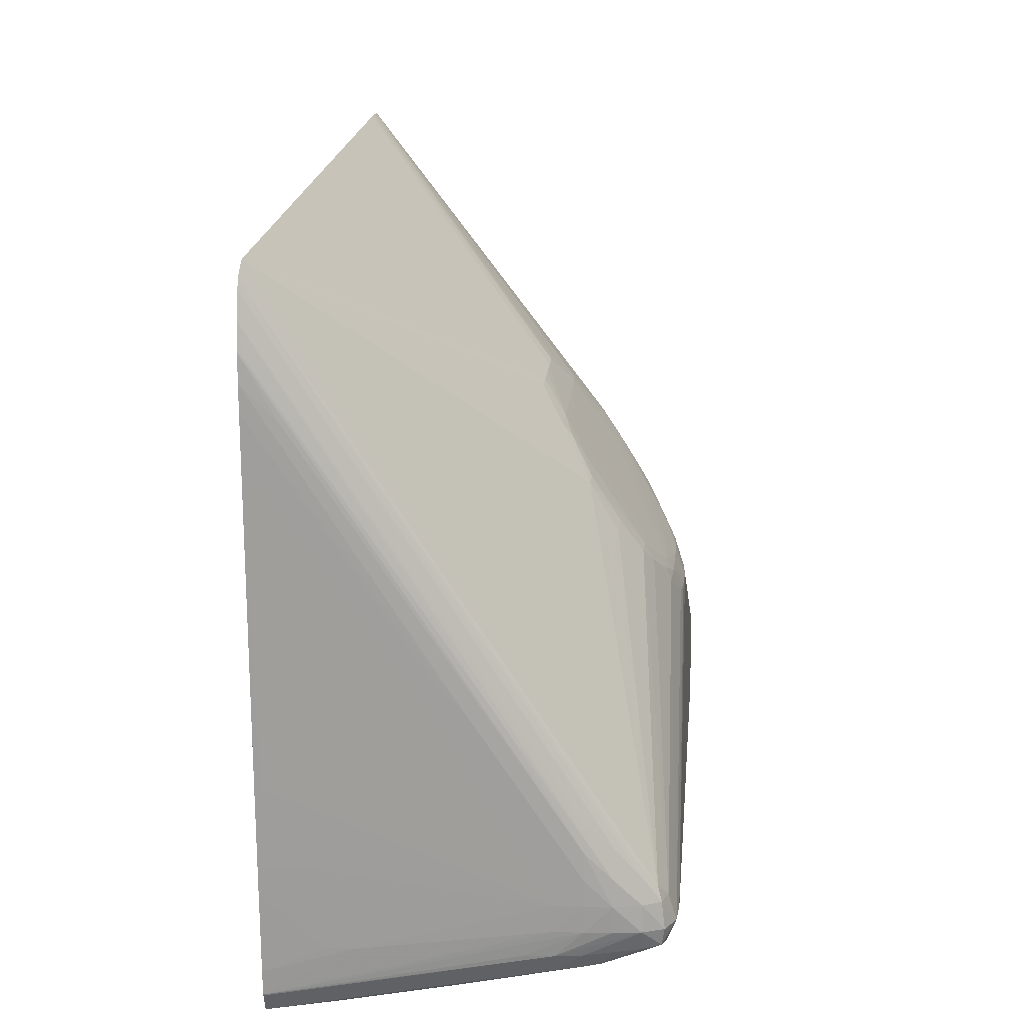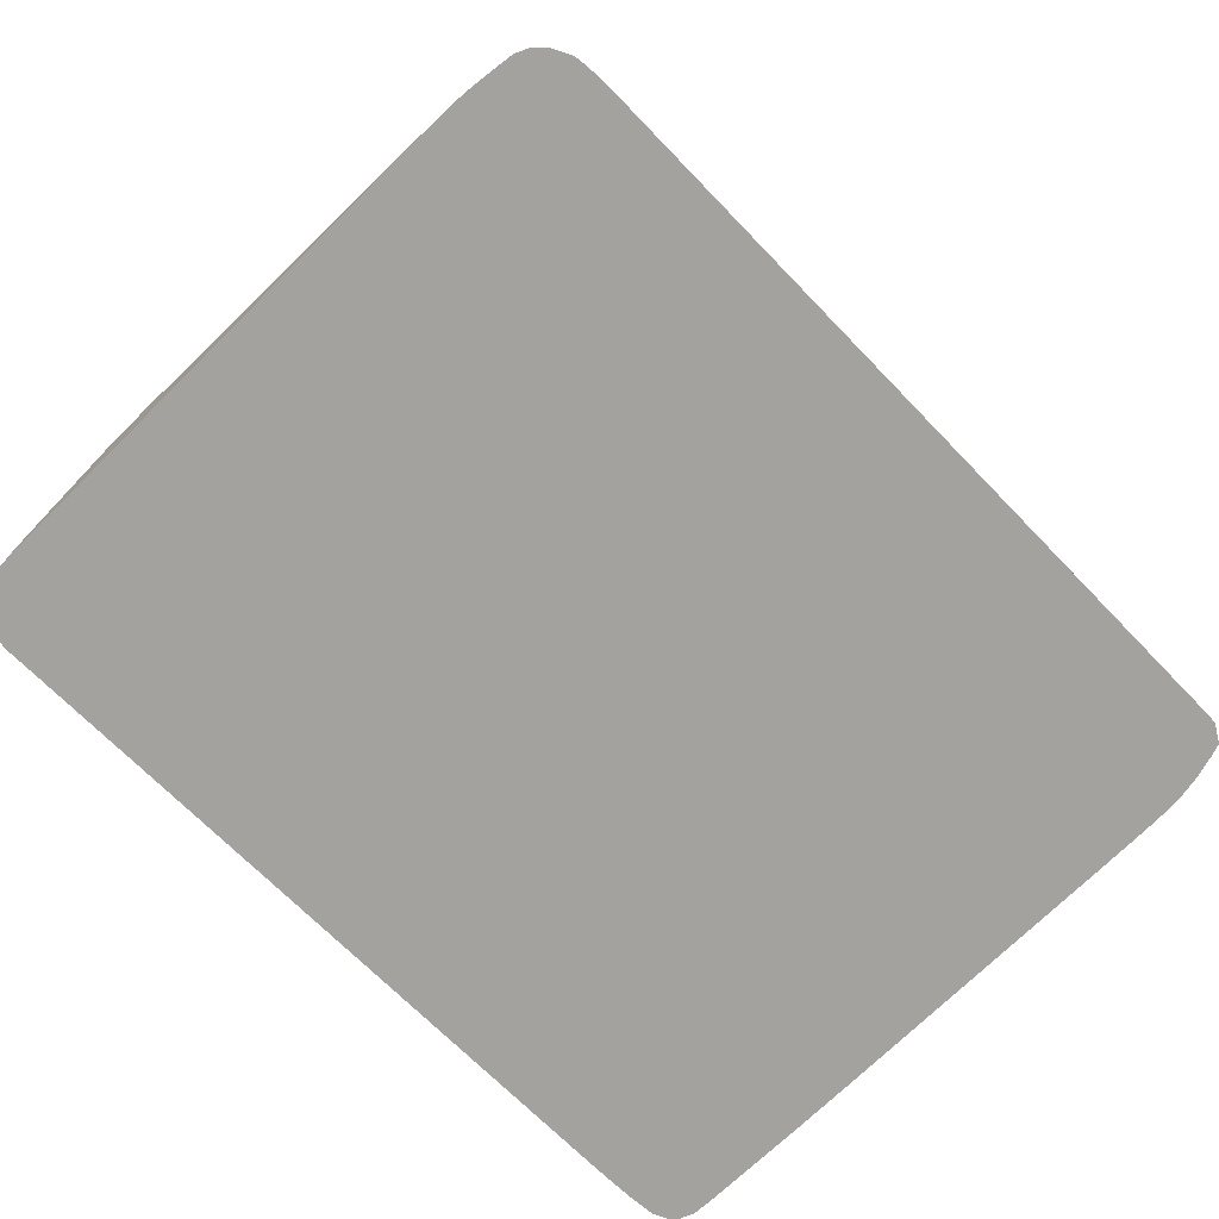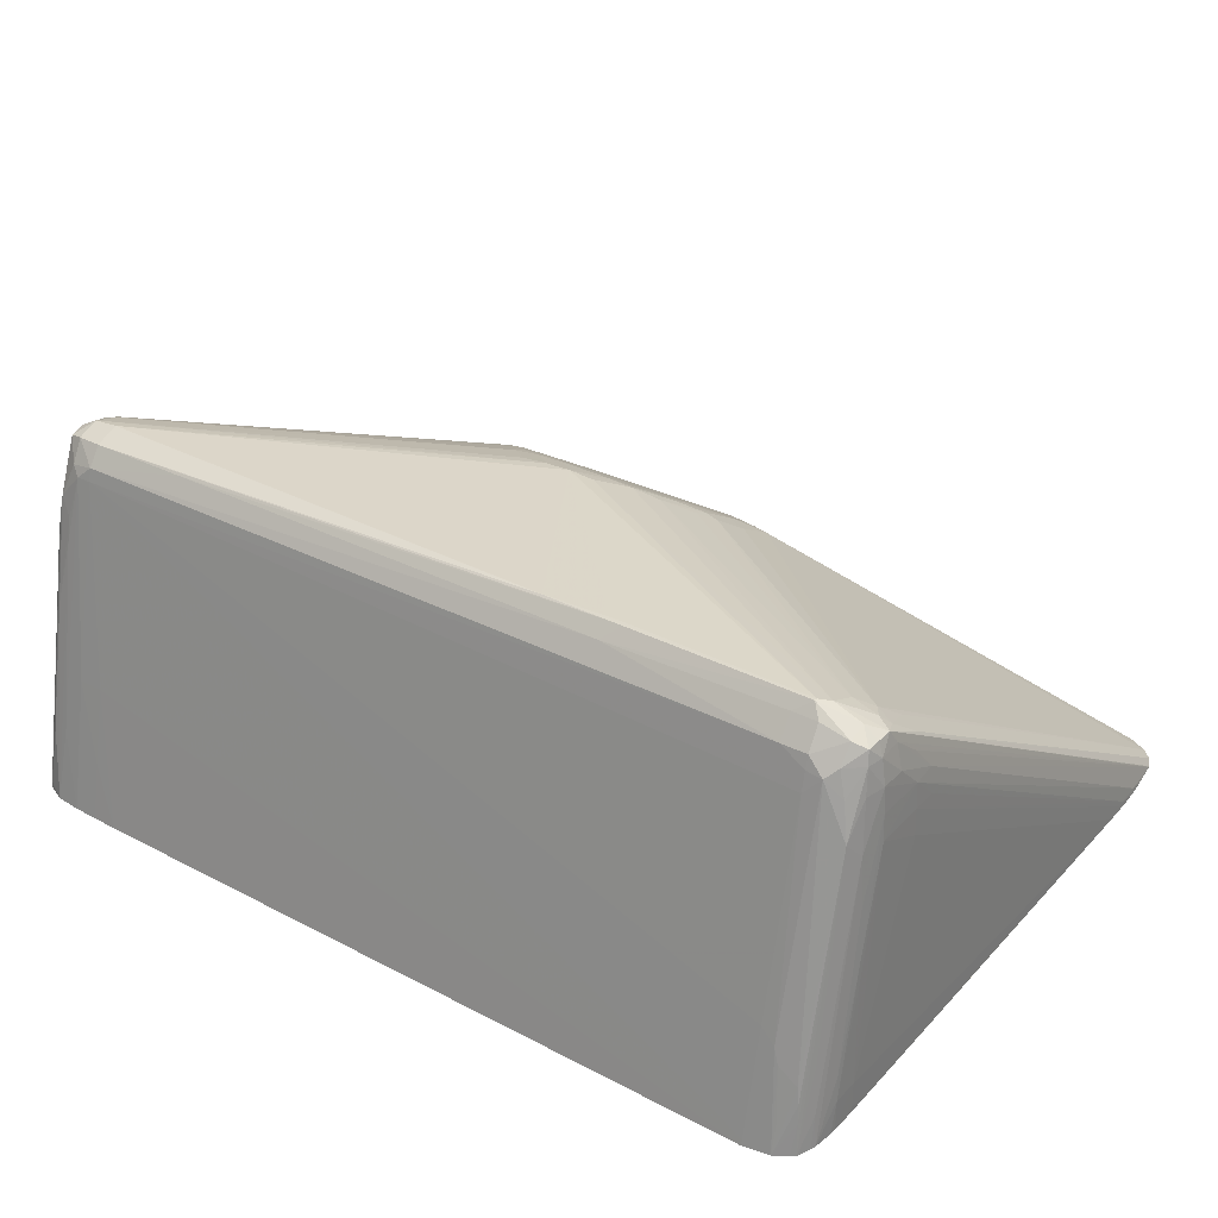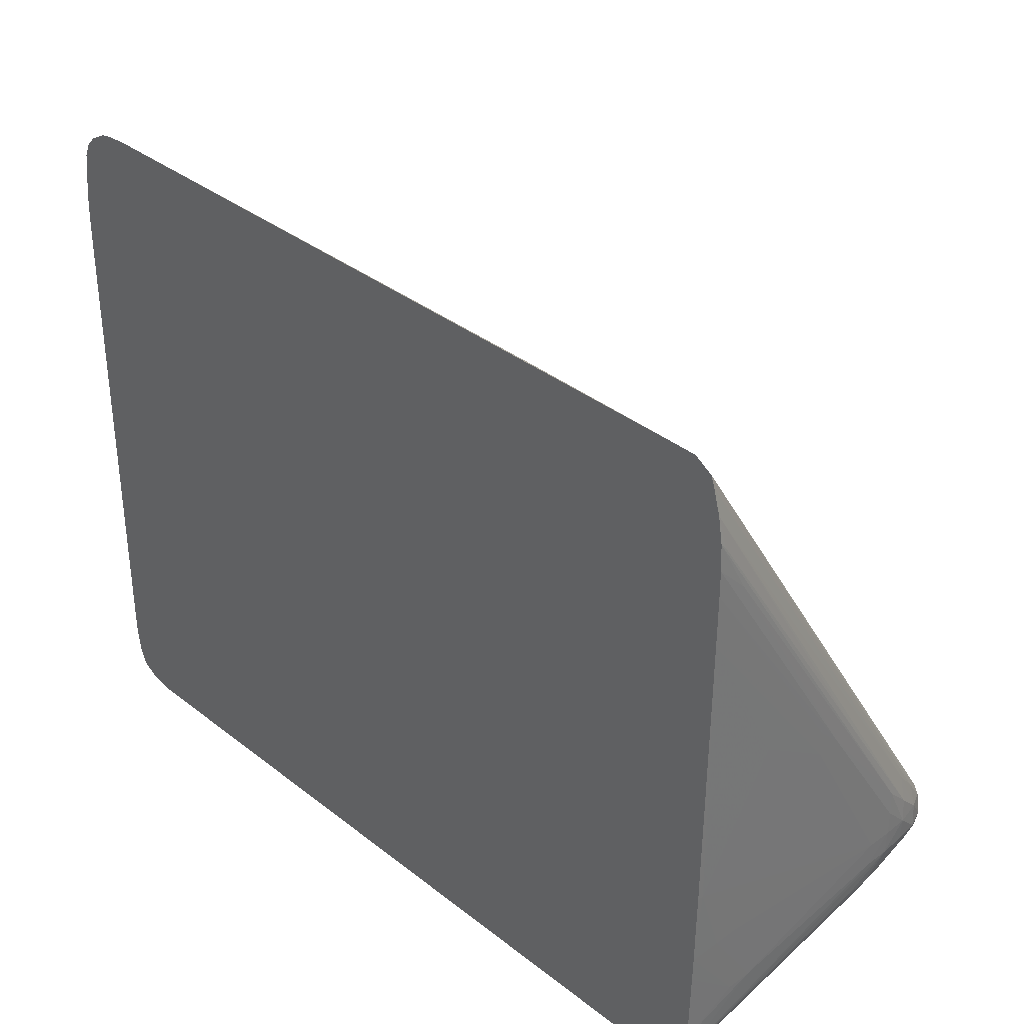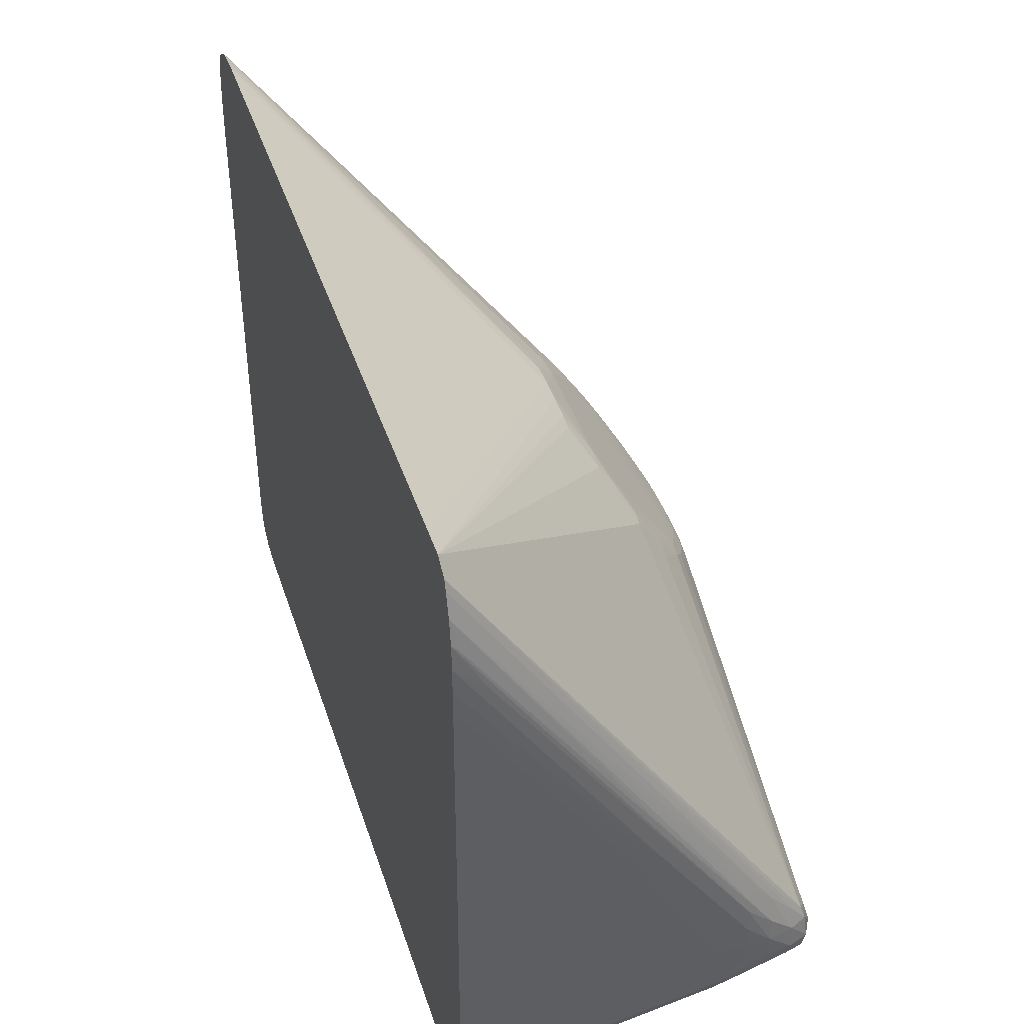
<metadata>
{"format":"obj","ext":"obj","renderer":"f3d","projection":"perspective","resolution":1024,"background":"white","views":[{"elev":18.1,"azim":94.7,"up":"+Z"},{"elev":-72.5,"azim":-45.1,"up":"+Y"},{"elev":32.2,"azim":-144.2,"up":"+Y"},{"elev":34.4,"azim":46.2,"up":"+Z"},{"elev":41.2,"azim":72.5,"up":"+Z"}]}
</metadata>
<code>
v -0.01149 0.007609 -0.0362
v -0.01223 0.007609 -0.03606
v -0.0119 0.01045 -0.03559
v -0.01149 0.007782 -0.03616
v 0.01 0.01149 -0.03531
v 0.009253 0.007609 -0.03612
v -0.01204 0.01001 -0.03563
v -0.01259 0.007609 -0.03583
v -0.01266 0.008524 -0.03565
v -0.01262 0.009026 -0.0356
v -0.01255 0.009521 -0.03554
v -0.01223 0.008524 -0.03587
v -0.01193 0.01715 -0.03412
v -0.01149 0.01667 -0.03426
v -0.01149 0.01084 -0.03552
v 0.01074 0.01717 -0.03412
v 0.01074 0.01149 -0.0353
v 0.01 0.009265 -0.03577
v 0.01 0.007609 -0.0361
v -0.01272 0.007609 -0.03574
v -0.01262 0.01563 -0.03411
v -0.0124 0.01667 -0.03394
v -0.0122 0.01741 -0.03386
v -0.01223 0.01796 -0.03351
v -0.01149 0.0176 -0.03404
v -0.01149 0.01723 -0.03414
v 0.01074 0.01754 -0.03403
v 0.0112 0.01714 -0.03411
v -0.01074 0.0176 -0.03405
v 0.01132 0.009776 -0.0356
v 0.01074 0.008524 -0.0359
v 0.01018 0.007609 -0.0361
v -0.01287 0.007609 -0.03535
v -0.01285 0.008524 -0.0352
v -0.01275 0.01001 -0.0351
v -0.01282 0.01519 -0.03372
v -0.01273 0.01667 -0.03357
v -0.01267 0.01742 -0.03346
v -0.01261 0.0178 -0.03336
v -0.01223 0.01811 -0.03298
v -0.01119 0.01854 -0.03337
v -0.01146 0.01821 -0.03362
v -0.01075 0.01822 -0.03363
v 0.00778 0.01811 -0.03366
v 0.01074 0.01808 -0.03366
v 0.01149 0.01804 -0.0336
v 0.01146 0.0174 -0.03395
v -0.005557 0.01816 -0.0337
v 0.01189 0.01639 -0.03412
v 0.01149 0.01593 -0.03432
v 0.01149 0.01519 -0.03448
v 0.01149 0.007609 -0.03602
v 0.01074 0.007609 -0.03608
v -0.01292 0.007609 -0.0352
v -0.0129 0.01371 -0.03372
v -0.01286 0.01667 -0.03298
v -0.01275 0.01742 -0.03298
v -0.01263 0.01783 -0.03298
v -0.01263 0.01783 -0.03252
v -0.01146 0.01843 -0.03302
v -0.01119 0.01854 -0.03329
v -0.006028 0.01854 -0.03337
v -0.005557 0.01854 -0.03337
v 0.01074 0.01835 -0.03298
v 0.01149 0.01829 -0.03298
v -0.003679 0.01853 -0.03335
v 0.01195 0.01792 -0.03347
v 0.01202 0.01742 -0.03358
v 0.01197 0.01593 -0.03418
v 0.0118 0.0133 -0.03482
v 0.01181 0.009583 -0.03556
v 0.01205 0.007782 -0.03575
v 0.01206 0.007609 -0.03577
v -0.01299 0.007609 -0.03464
v -0.013 0.008524 -0.03446
v -0.01298 0.009265 -0.03446
v -0.0129 0.01593 -0.03298
v -0.01296 0.01223 -0.03372
v -0.0129 0.01593 -0.0315
v -0.01285 0.01667 -0.03224
v -0.01271 0.01742 -0.03226
v -0.0127 0.007609 -0.01673
v -0.01269 0.007609 -0.01669
v -0.01252 0.007609 -0.01633
v -0.01258 0.01703 -0.03115
v -0.01241 0.01767 -0.03203
v -0.01219 0.01793 -0.03226
v -0.01149 0.01812 -0.03224
v -0.002592 0.01773 -0.02689
v -0.001852 0.01795 -0.02712
v -0.001111 0.01824 -0.02779
v -0.0003682 0.01828 -0.02779
v -0.006028 0.01854 -0.03323
v -0.005557 0.01854 -0.03324
v 0.0003698 0.01824 -0.02779
v -0.003679 0.01853 -0.03334
v 0.01149 0.01807 -0.03224
v 0.01196 0.0179 -0.03224
v 0.01202 0.01799 -0.03298
v 0.00111 0.01817 -0.02779
v 0.001851 0.01789 -0.02718
v 0.01224 0.01742 -0.03298
v 0.01222 0.01593 -0.03372
v 0.01206 0.01519 -0.03427
v 0.01191 0.0128 -0.03487
v 0.01189 0.009089 -0.0356
v 0.01231 0.01519 -0.03372
v 0.01229 0.007782 -0.0352
v 0.0123 0.007609 -0.0352
v -0.013 0.007609 -0.03446
v -0.01301 0.008524 -0.03372
v -0.01297 0.01149 -0.03372
v -0.01293 0.01519 -0.03298
v -0.01287 0.007782 -0.01816
v -0.01284 0.01593 -0.03076
v -0.01293 0.01519 -0.0315
v -0.01291 0.01519 -0.03076
v -0.01291 0.007782 -0.0189
v -0.01275 0.01674 -0.03144
v -0.0128 0.007609 -0.0174
v -0.01223 0.007609 -0.01603
v -0.01209 0.01717 -0.03094
v -0.01192 0.01781 -0.03183
v -0.003717 0.01705 -0.02593
v -0.003335 0.01731 -0.02631
v -0.003335 0.0171 -0.02585
v -0.002592 0.01745 -0.02631
v -0.001852 0.01775 -0.02675
v -0.001111 0.01798 -0.02711
v -0.0003682 0.01798 -0.02711
v 0.0003698 0.01797 -0.02711
v 0.00111 0.01795 -0.02712
v 0.01187 0.0178 -0.03185
v 0.002594 0.01739 -0.02631
v 0.003075 0.01709 -0.02588
v 0.01202 0.0174 -0.03156
v 0.0122 0.01742 -0.03224
v 0.001851 0.01773 -0.02681
v 0.01233 0.01667 -0.03298
v 0.01237 0.01667 -0.03224
v 0.01238 0.01593 -0.03298
v 0.01233 0.01445 -0.03372
v 0.01233 0.007782 -0.03446
v 0.01233 0.007609 -0.03446
v 0.01239 0.01519 -0.03298
v 0.01237 0.01001 -0.03372
v -0.013 0.007609 -0.03389
v -0.01294 0.008524 -0.02335
v -0.01294 0.01445 -0.0315
v -0.01301 0.007782 -0.03372
v -0.01293 0.007609 -0.01964
v -0.01288 0.007609 -0.01816
v -0.01292 0.007609 -0.0189
v -0.01169 0.007609 -0.01575
v -0.003819 0.01562 -0.02364
v -0.003929 0.01643 -0.02499
v -0.003335 0.01651 -0.02486
v -0.003335 0.01688 -0.02548
v -0.002592 0.01714 -0.02579
v 0.0003698 0.01775 -0.02674
v 0.00111 0.01775 -0.02675
v 0.01149 0.007609 -0.01595
v 0.01199 0.007609 -0.01626
v 0.01195 0.01714 -0.03099
v 0.003818 0.01639 -0.02505
v 0.003728 0.01558 -0.02369
v 0.002594 0.01712 -0.02583
v 0.003334 0.01646 -0.02494
v 0.01211 0.0167 -0.03075
v 0.01232 0.01667 -0.0315
v 0.001851 0.01745 -0.02631
v 0.01238 0.01593 -0.03076
v 0.01241 0.01593 -0.0315
v 0.0124 0.01593 -0.03224
v 0.01236 0.009265 -0.03372
v 0.01238 0.007609 -0.03224
v 0.01241 0.01519 -0.03224
v 0.01239 0.008524 -0.0315
v 0.01239 0.007609 -0.0315
v -0.013 0.007609 -0.03372
v -0.013 0.007609 -0.03298
v -0.01149 0.007609 -0.01571
v -0.002592 0.01477 -0.02229
v -0.003335 0.01566 -0.02359
v -0.003335 0.01601 -0.02409
v -0.003335 0.01628 -0.02449
v -0.002592 0.01691 -0.02542
v 0.0003698 0.01748 -0.02631
v 0.00111 0.01747 -0.02631
v 0.001851 0.01713 -0.02582
v 0.01069 0.007609 -0.01593
v 0.002594 0.01474 -0.02231
v 0.001634 0.01412 -0.02146
v 0.00111 0.01415 -0.02143
v 0.0003698 0.01416 -0.02141
v -0.0003682 0.01417 -0.0214
v 0.0121 0.007609 -0.01656
v 0.003334 0.01623 -0.02457
v 0.003334 0.01591 -0.02409
v 0.003334 0.01562 -0.02364
v 0.002594 0.01503 -0.02268
v 0.002594 0.0154 -0.02323
v 0.0123 0.007609 -0.01724
v 0.01224 0.01593 -0.03002
v 0.01235 0.01371 -0.02705
v 0.01242 0.007609 -0.01799
v 0.01243 0.008524 -0.01964
v 0.01243 0.01297 -0.02705
v 0.01241 0.01519 -0.0315
v 0.01243 0.01223 -0.02631
v 0.0124 0.009265 -0.03076
v 0.0124 0.009265 -0.0315
v 0.01243 0.01223 -0.02705
v 0.01241 0.007782 -0.02927
v 0.01241 0.007609 -0.02927
v -0.01112 0.007609 -0.01568
v -0.001111 0.01417 -0.02141
v -0.001852 0.01413 -0.02145
v -0.001852 0.01449 -0.02186
v -0.001852 0.01481 -0.02225
v -0.002592 0.01629 -0.02448
v -0.002592 0.01654 -0.02485
v 0.0003698 0.01714 -0.0258
v 0.001851 0.01504 -0.02266
v -0.01 0.007609 -0.01567
v 0.001851 0.01479 -0.02229
v -0.001111 0.01453 -0.02186
v -0.01074 0.007609 -0.01566
v -0.0104 0.007609 -0.01566
v 0.01241 0.007782 -0.01816
v 0.01246 0.007609 -0.01873
v 0.01246 0.007609 -0.01947
v 0.01246 0.007782 -0.02038
v 0.01246 0.007609 -0.02038
v 0.01246 0.007609 -0.02095
v 0.01244 0.01001 -0.02557
v -0.001852 0.01629 -0.02448
f 128 130 129
f 128 160 130
f 130 160 161
f 130 161 131
f 131 161 132
f 118 153 152
f 133 162 163
f 133 163 164
f 133 164 136
f 128 159 160
f 133 135 165
f 132 161 138
f 127 158 159
f 121 154 155
f 126 158 127
f 124 126 125
f 124 158 126
f 124 157 158
f 124 156 157
f 123 156 124
f 123 155 156
f 121 123 122
f 121 155 123
f 116 149 151
f 133 165 166
f 127 159 128
f 133 166 162
f 147 180 150
f 134 167 135
f 150 181 151
f 116 118 117
f 150 180 181
f 148 151 149
f 146 179 175
f 146 178 179
f 146 177 178
f 145 177 146
f 145 174 177
f 143 146 175
f 143 176 144
f 141 174 145
f 134 138 167
f 140 170 172
f 140 173 174
f 140 172 173
f 139 140 141
f 138 161 171
f 138 171 167
f 137 170 140
f 137 169 170
f 136 164 163
f 136 169 137
f 136 163 169
f 135 168 165
f 135 167 168
f 140 174 141
f 116 153 118
f 88 124 125
f 114 152 120
f 97 135 133
f 97 134 135
f 97 101 134
f 97 133 98
f 95 132 100
f 92 129 130
f 92 94 93
f 92 96 94
f 92 132 95
f 92 131 132
f 92 130 131
f 90 92 91
f 90 129 92
f 90 128 129
f 90 127 128
f 89 127 90
f 89 126 127
f 89 125 126
f 88 125 89
f 88 123 124
f 87 123 88
f 86 123 87
f 86 122 123
f 85 122 86
f 154 182 183
f 98 133 136
f 98 136 137
f 98 137 99
f 99 137 102
f 114 118 152
f 113 149 116
f 111 151 148
f 111 150 151
f 111 147 150
f 111 113 112
f 111 149 113
f 111 148 149
f 110 147 111
f 109 146 143
f 109 145 146
f 109 141 145
f 116 151 153
f 109 142 141
f 107 109 108
f 107 142 109
f 107 141 142
f 107 139 141
f 103 107 104
f 102 140 139
f 102 137 140
f 102 107 103
f 102 139 107
f 101 138 134
f 101 132 138
f 100 132 101
f 109 143 144
f 154 183 155
f 216 228 217
f 155 184 185
f 196 228 229
f 196 217 228
f 196 220 217
f 196 227 220
f 196 226 227
f 195 226 196
f 194 226 195
f 192 194 193
f 192 226 194
f 192 201 226
f 191 196 225
f 190 223 224
f 190 224 202
f 189 223 190
f 188 222 223
f 188 223 189
f 187 222 188
f 186 222 187
f 186 221 222
f 185 220 221
f 185 221 186
f 184 220 185
f 183 220 184
f 183 219 220
f 183 218 219
f 196 229 225
f 200 202 201
f 201 202 226
f 202 224 226
f 232 234 233
f 222 237 223
f 221 237 222
f 220 223 237
f 220 224 223
f 220 226 224
f 220 227 226
f 220 237 221
f 217 219 218
f 217 220 219
f 85 121 122
f 214 235 215
f 182 218 183
f 214 236 235
f 213 235 236
f 213 234 235
f 213 233 234
f 210 233 213
f 210 232 233
f 208 232 210
f 208 231 232
f 207 231 208
f 206 231 207
f 205 230 206
f 203 230 205
f 203 206 230
f 213 236 214
f 155 183 184
f 182 217 218
f 179 214 215
f 166 201 192
f 166 200 201
f 166 199 200
f 166 198 199
f 166 168 198
f 165 168 166
f 163 197 169
f 162 196 191
f 162 195 196
f 162 194 195
f 162 193 194
f 162 192 193
f 162 166 192
f 161 190 171
f 161 189 190
f 161 188 189
f 160 187 188
f 160 188 161
f 159 187 160
f 159 186 187
f 157 159 158
f 157 186 159
f 156 186 157
f 155 186 156
f 155 185 186
f 167 171 190
f 167 190 202
f 167 202 200
f 167 200 199
f 178 214 179
f 178 211 214
f 178 212 211
f 177 214 211
f 177 213 214
f 177 210 213
f 177 209 210
f 177 212 178
f 177 211 212
f 175 179 176
f 173 210 209
f 173 208 210
f 182 216 217
f 173 177 174
f 172 205 206
f 172 208 173
f 172 207 208
f 172 206 207
f 170 205 172
f 170 203 205
f 170 204 203
f 169 204 170
f 169 203 204
f 169 197 203
f 167 198 168
f 167 199 198
f 173 209 177
f 84 121 85
f 143 175 176
f 82 115 114
f 17 30 31
f 17 28 30
f 16 29 27
f 16 26 29
f 16 28 17
f 16 27 28
f 14 16 15
f 14 26 16
f 13 26 14
f 13 25 26
f 13 24 25
f 13 23 24
f 13 22 23
f 13 21 22
f 11 21 13
f 10 21 11
f 9 21 10
f 9 20 21
f 8 20 9
f 7 11 13
f 7 12 11
f 6 18 19
f 5 18 6
f 5 17 18
f 5 16 17
f 17 31 18
f 18 31 32
f 18 32 19
f 20 33 34
f 28 51 30
f 28 50 51
f 28 49 50
f 28 47 49
f 27 48 44
f 27 29 48
f 27 47 28
f 27 46 47
f 27 45 46
f 27 44 45
f 25 29 26
f 25 43 29
f 4 16 5
f 25 42 43
f 24 41 42
f 24 40 41
f 24 39 40
f 23 39 24
f 23 38 39
f 22 38 23
f 21 38 22
f 21 37 38
f 21 36 37
f 21 35 36
f 20 35 21
f 20 34 35
f 24 42 25
f 4 15 16
f 3 15 4
f 3 14 15
f 1 191 225
f 1 162 191
f 1 163 162
f 1 197 163
f 1 203 197
f 1 206 203
f 1 231 206
f 1 232 231
f 1 234 232
f 1 235 234
f 1 215 235
f 1 179 215
f 1 225 229
f 1 176 179
f 1 109 144
f 1 73 109
f 1 52 73
f 1 53 52
f 1 32 53
f 1 19 32
f 1 6 19
f 1 5 6
f 1 4 5
f 1 3 4
f 1 2 3
f 82 114 120
f 1 144 176
f 29 43 48
f 1 229 228
f 1 216 182
f 3 13 14
f 3 7 13
f 2 12 7
f 2 11 12
f 2 10 11
f 2 9 10
f 2 8 9
f 1 8 2
f 1 20 8
f 1 33 20
f 1 54 33
f 1 74 54
f 1 228 216
f 1 110 74
f 1 180 147
f 1 181 180
f 1 151 181
f 1 153 151
f 1 152 153
f 1 120 152
f 1 82 120
f 1 83 82
f 1 84 83
f 1 121 84
f 1 154 121
f 1 182 154
f 1 147 110
f 30 51 52
f 2 7 3
f 30 53 31
f 68 103 104
f 68 102 103
f 67 102 68
f 67 99 102
f 65 101 97
f 65 100 101
f 65 95 100
f 65 99 67
f 65 98 99
f 65 97 98
f 64 96 92
f 64 66 96
f 64 95 65
f 64 92 95
f 63 96 66
f 63 94 96
f 62 94 63
f 62 93 94
f 61 92 93
f 61 91 92
f 60 91 61
f 60 90 91
f 60 89 90
f 60 88 89
f 60 87 88
f 68 104 69
f 69 105 70
f 69 104 105
f 70 105 71
f 82 119 115
f 30 52 53
f 81 119 82
f 81 115 119
f 80 115 81
f 79 118 114
f 79 117 118
f 79 116 117
f 79 113 116
f 79 115 80
f 79 114 115
f 78 112 113
f 59 87 60
f 77 113 79
f 75 78 76
f 75 112 78
f 75 111 112
f 75 110 111
f 74 110 75
f 73 108 109
f 73 107 108
f 72 105 104
f 72 106 105
f 72 107 73
f 72 104 107
f 71 106 72
f 77 78 113
f 59 86 87
f 71 105 106
f 59 84 85
f 45 64 65
f 44 63 45
f 44 62 63
f 44 48 62
f 41 48 43
f 41 62 48
f 41 93 62
f 41 61 93
f 41 60 61
f 41 43 42
f 40 60 41
f 40 59 60
f 45 65 46
f 39 58 40
f 38 57 39
f 38 56 57
f 37 56 38
f 36 56 37
f 36 77 56
f 36 55 77
f 36 54 55
f 34 54 36
f 34 36 35
f 59 85 86
f 33 54 34
f 31 53 32
f 39 57 58
f 45 63 66
f 40 58 59
f 46 65 67
f 59 82 83
f 59 83 84
f 59 81 82
f 45 66 64
f 57 59 58
f 57 81 59
f 57 80 81
f 56 80 57
f 56 79 80
f 55 78 77
f 55 76 78
f 54 76 55
f 54 75 76
f 56 77 79
f 54 74 75
f 49 67 68
f 49 68 69
f 49 69 70
f 49 70 50
f 51 70 52
f 50 70 51
f 52 70 71
f 52 71 72
f 52 72 73
f 46 67 47
f 47 67 49

</code>
